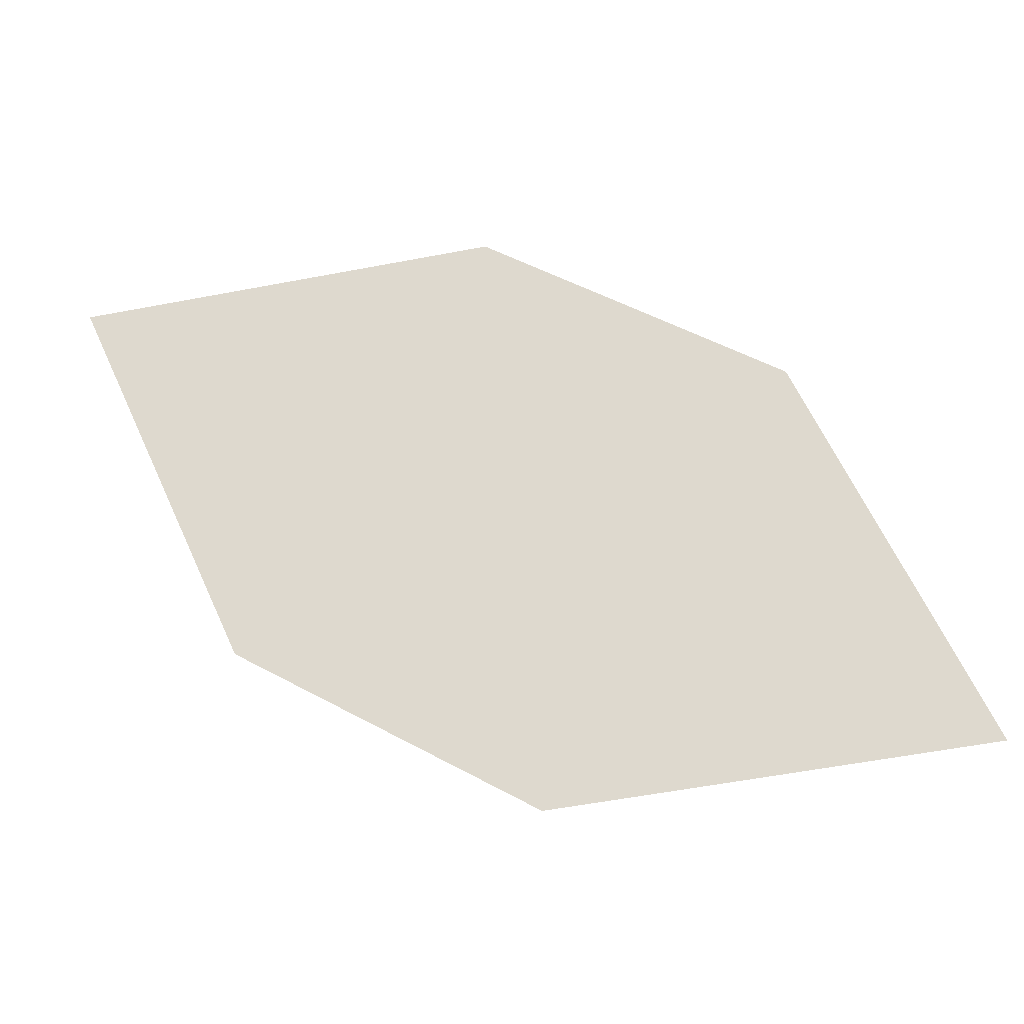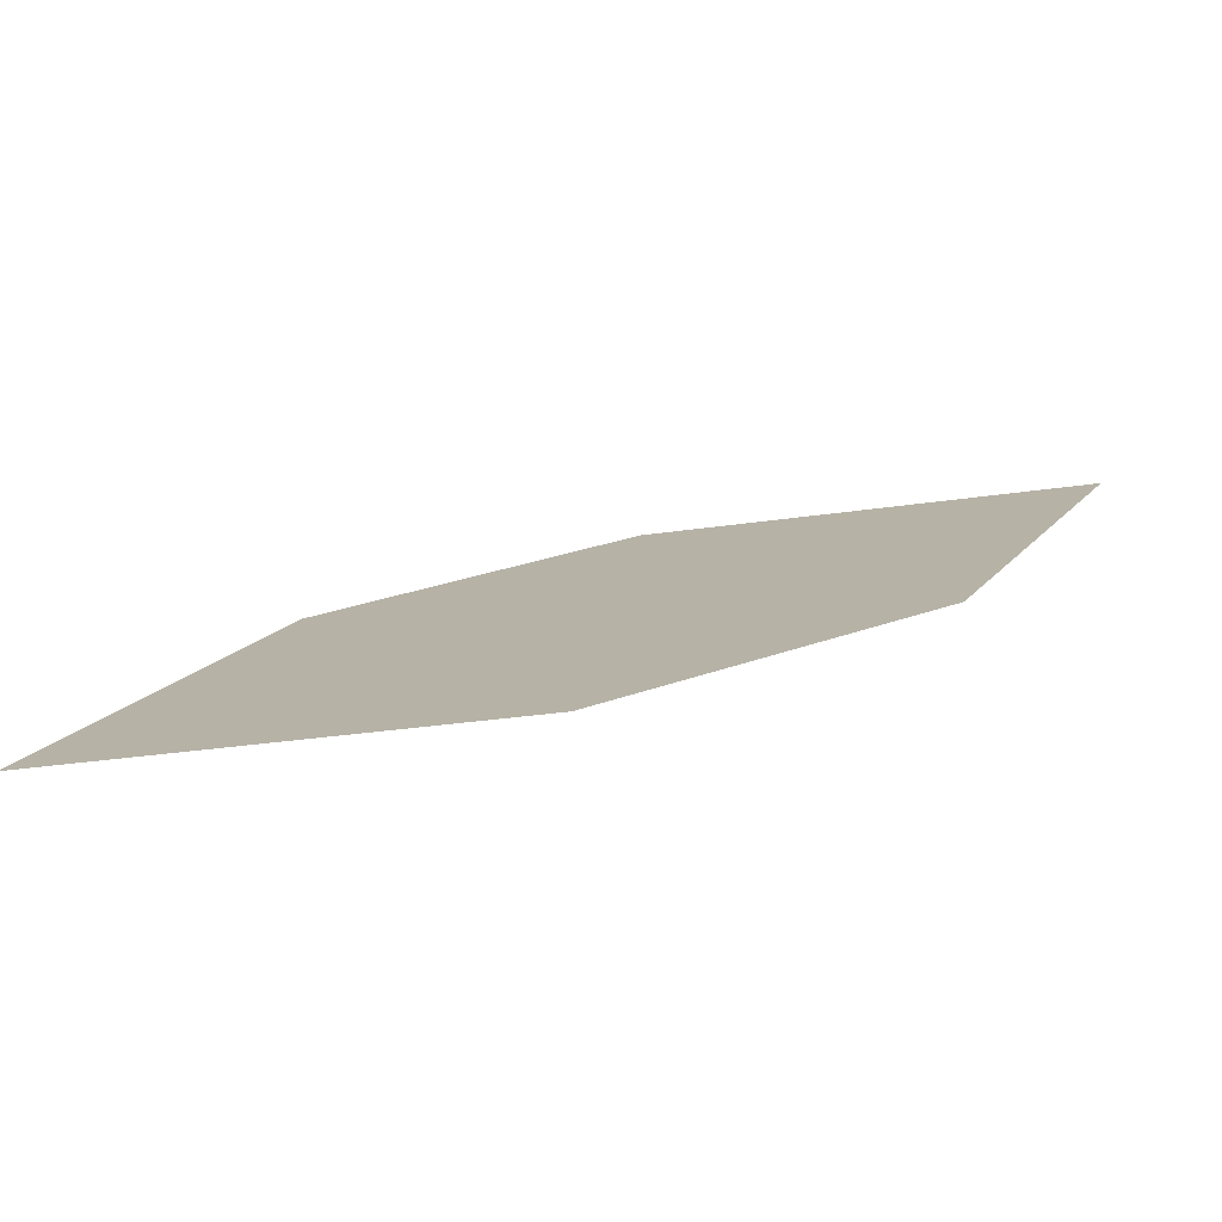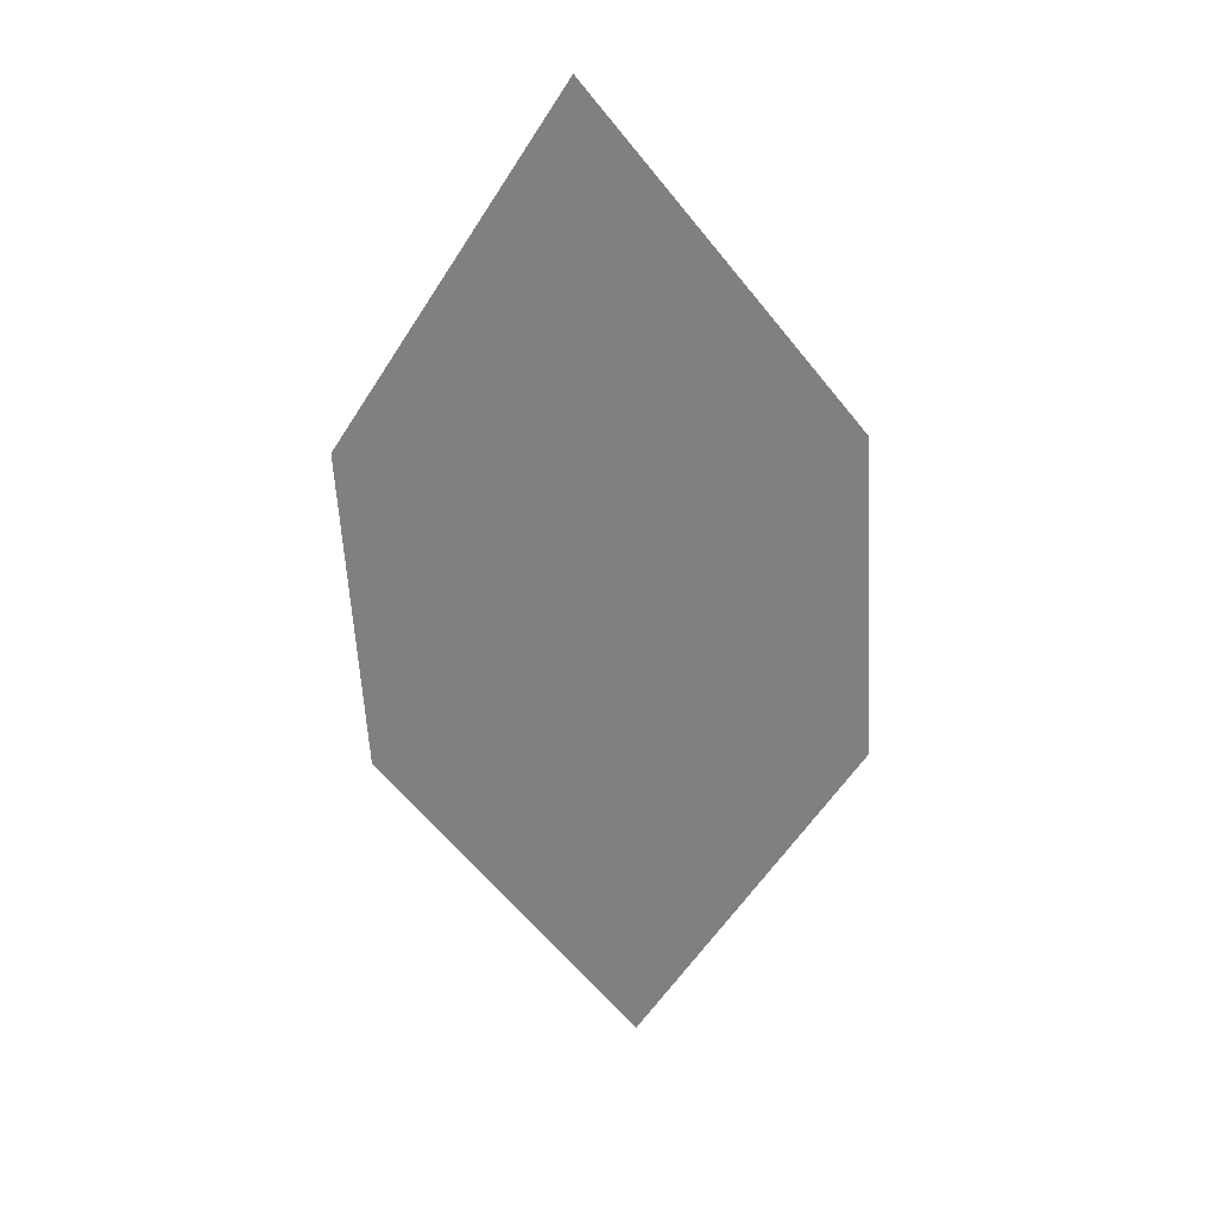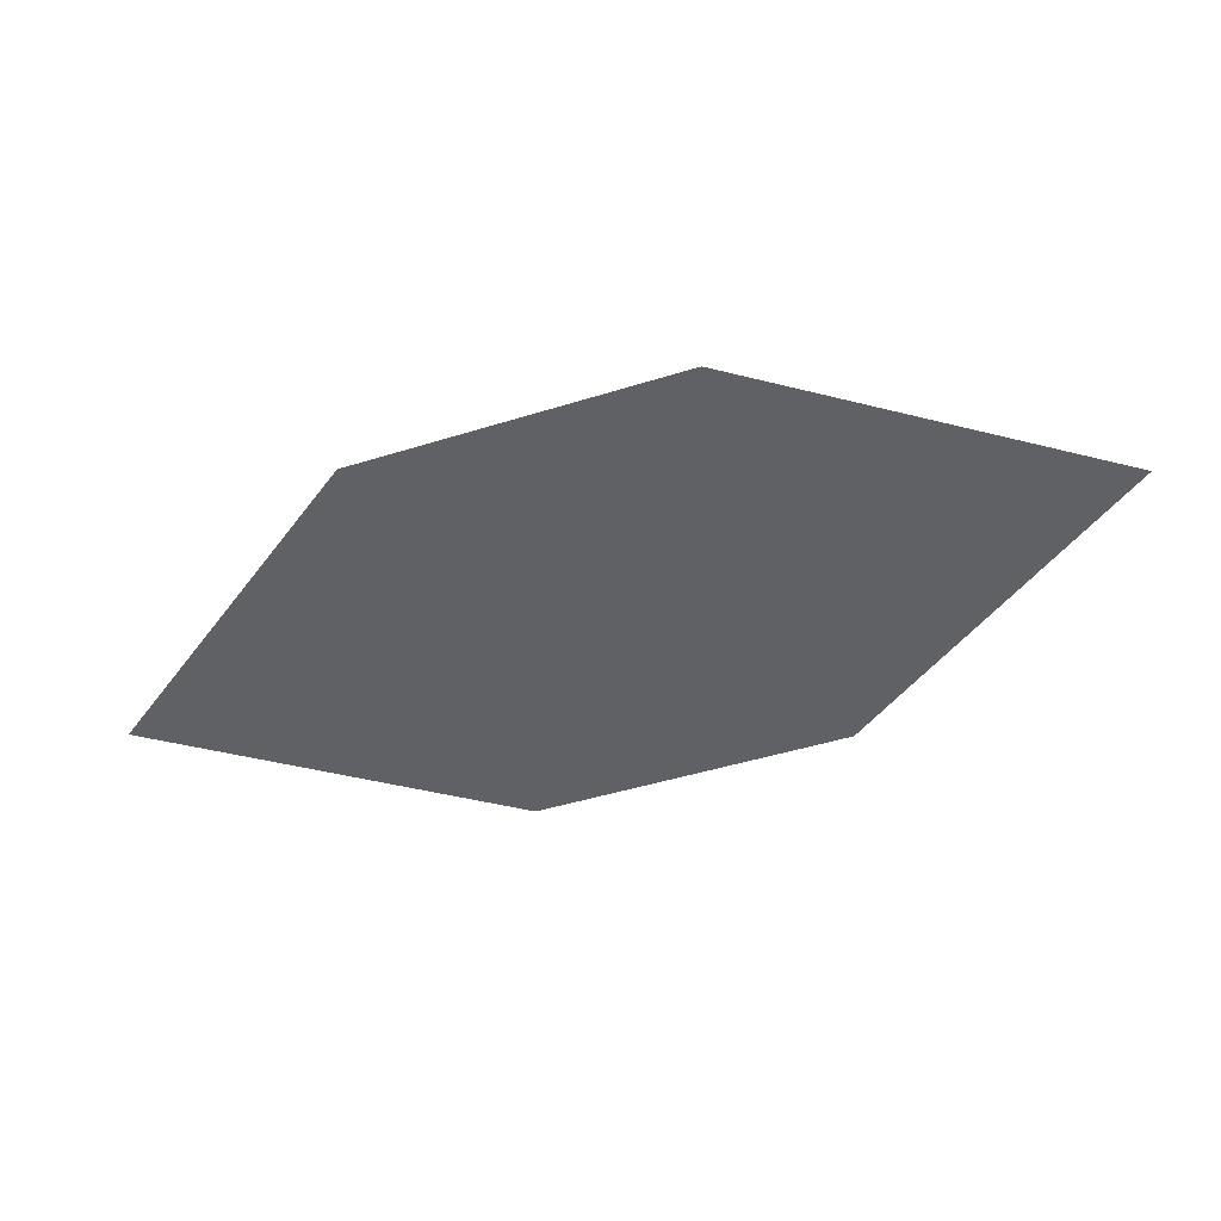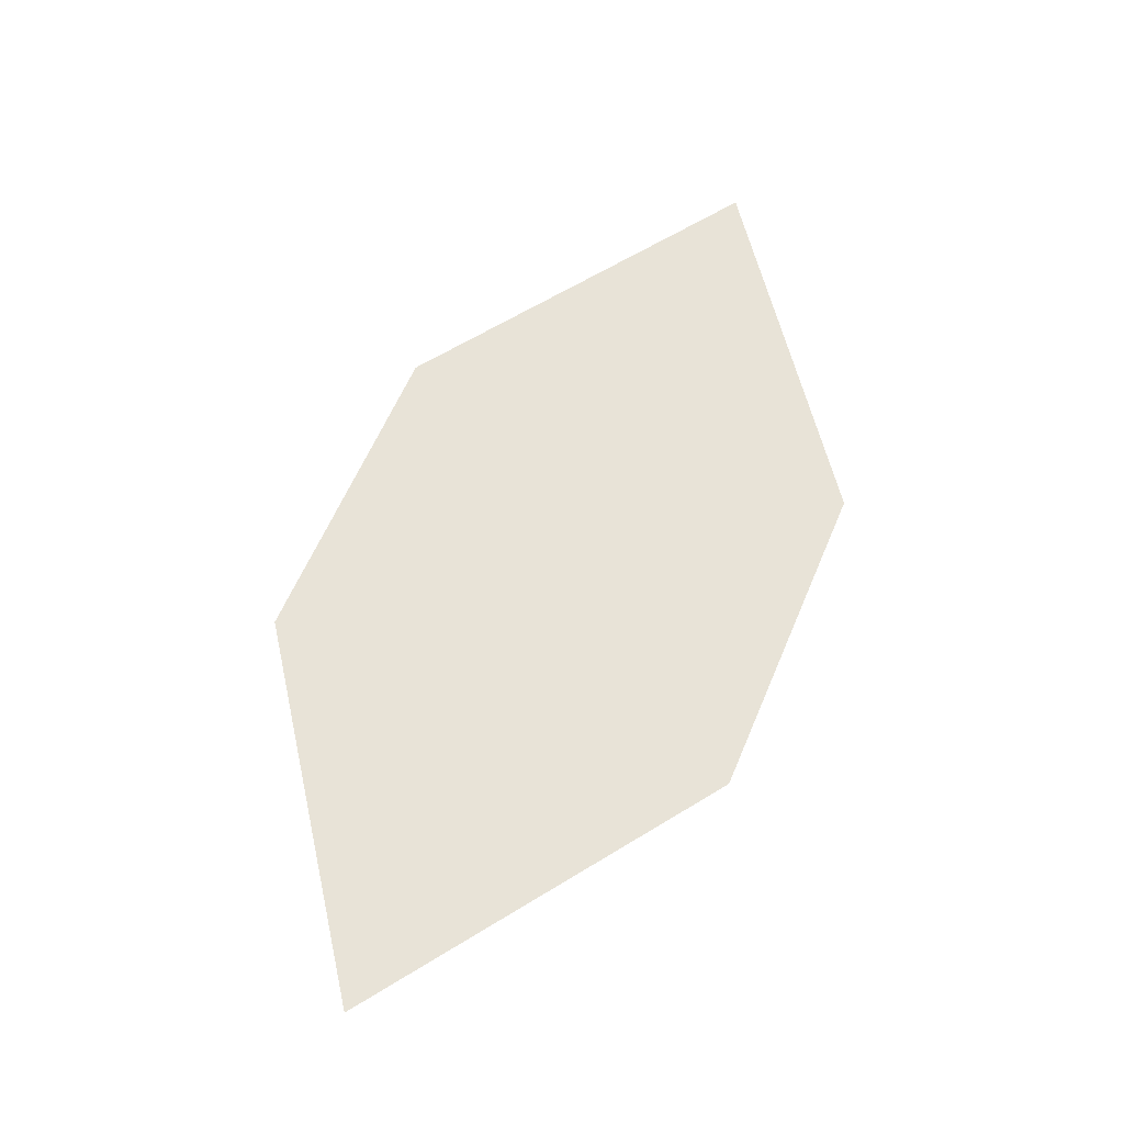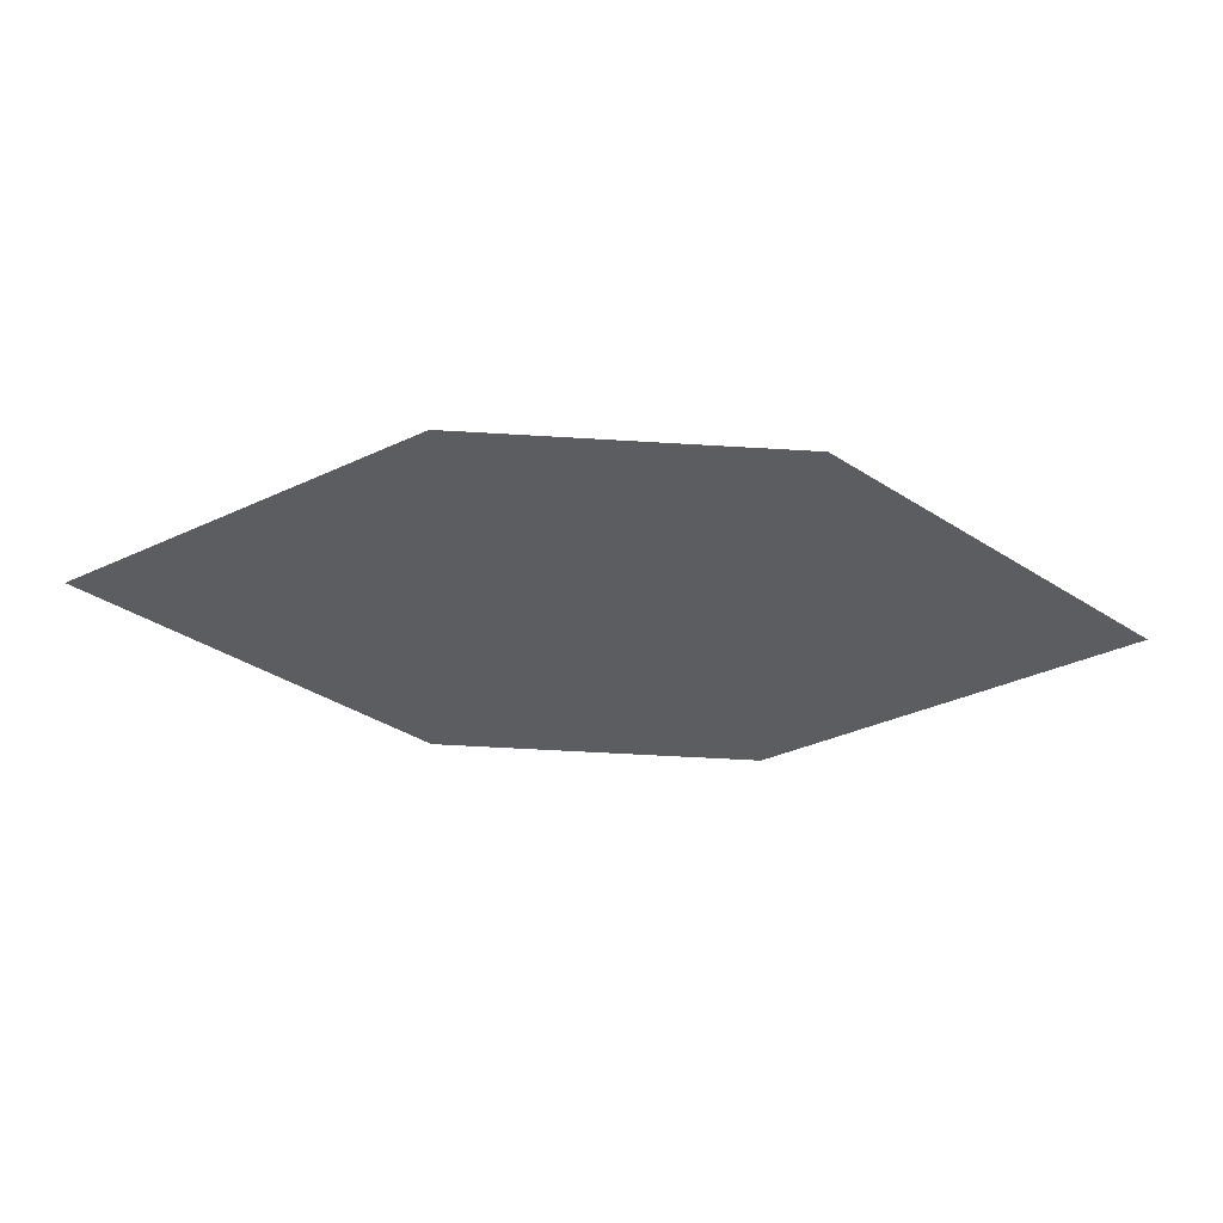
<metadata>
{"format":"obj","ext":"obj","renderer":"f3d","projection":"perspective","resolution":1024,"background":"white","views":[{"elev":-26.4,"azim":8.5,"up":"+Y"},{"elev":-74.2,"azim":-172.8,"up":"+Y"},{"elev":-59.8,"azim":-116.6,"up":"+Z"},{"elev":-43.2,"azim":169.8,"up":"+Z"},{"elev":59.5,"azim":82.9,"up":"+Z"},{"elev":-39.3,"azim":-33.5,"up":"+Z"}]}
</metadata>
<code>
o leaves.144
v -0.3004 0.1195 1.085
v -0.319 0.1605 1.087
v -0.3453 0.1149 1.084
v -0.3957 0.1742 1.086
v -0.3771 0.1331 1.084
v -0.3508 0.1788 1.087
f 1 2 6 4
f 1 4 5 3

</code>
